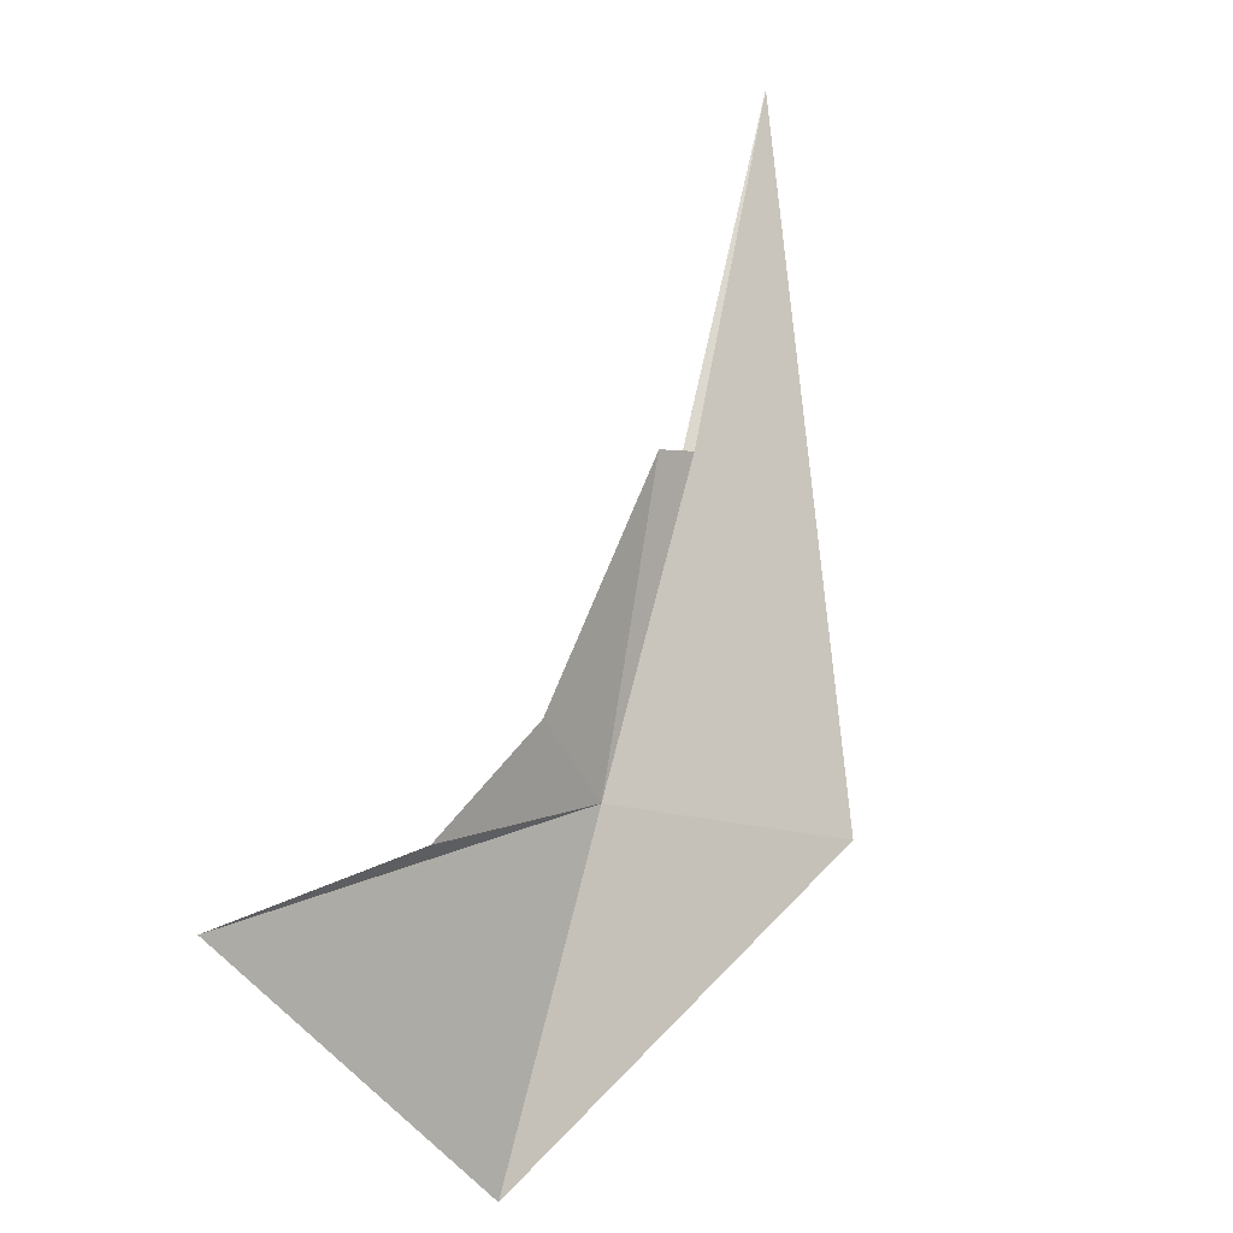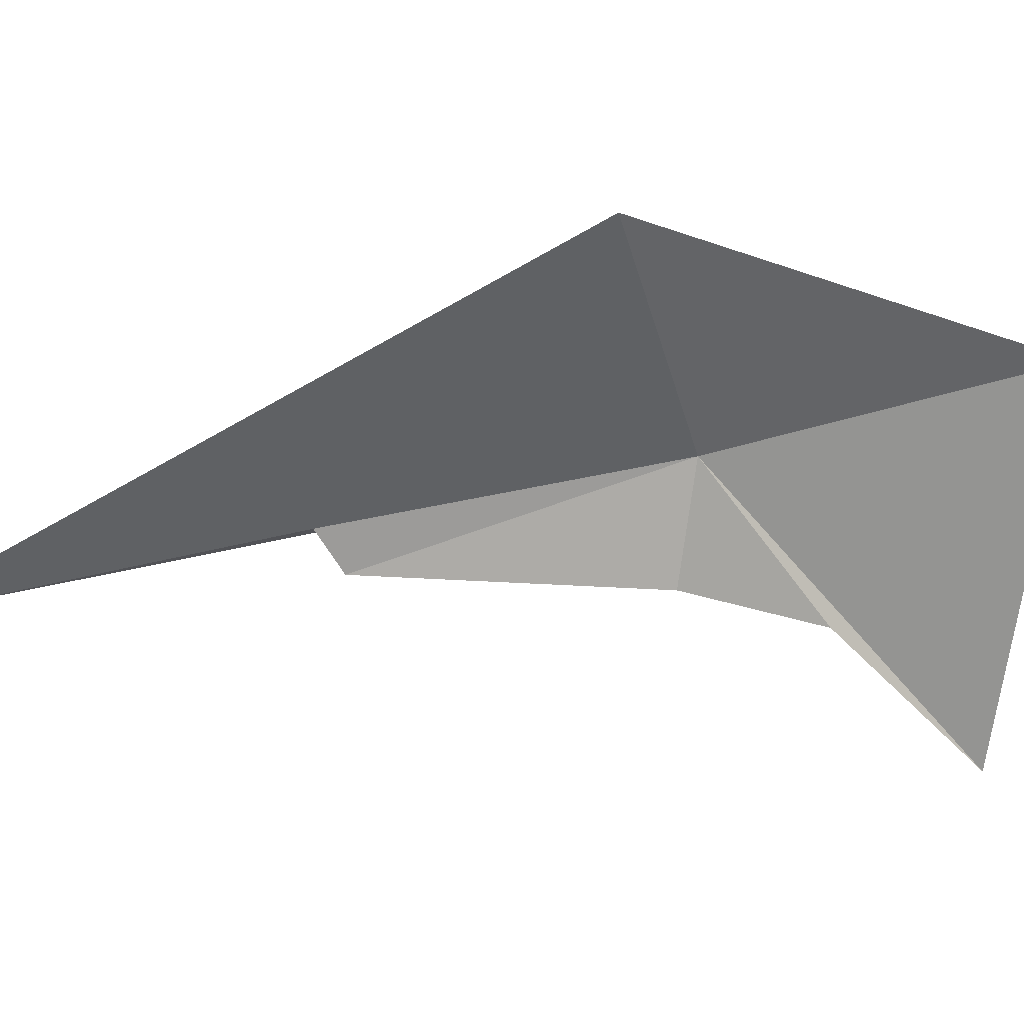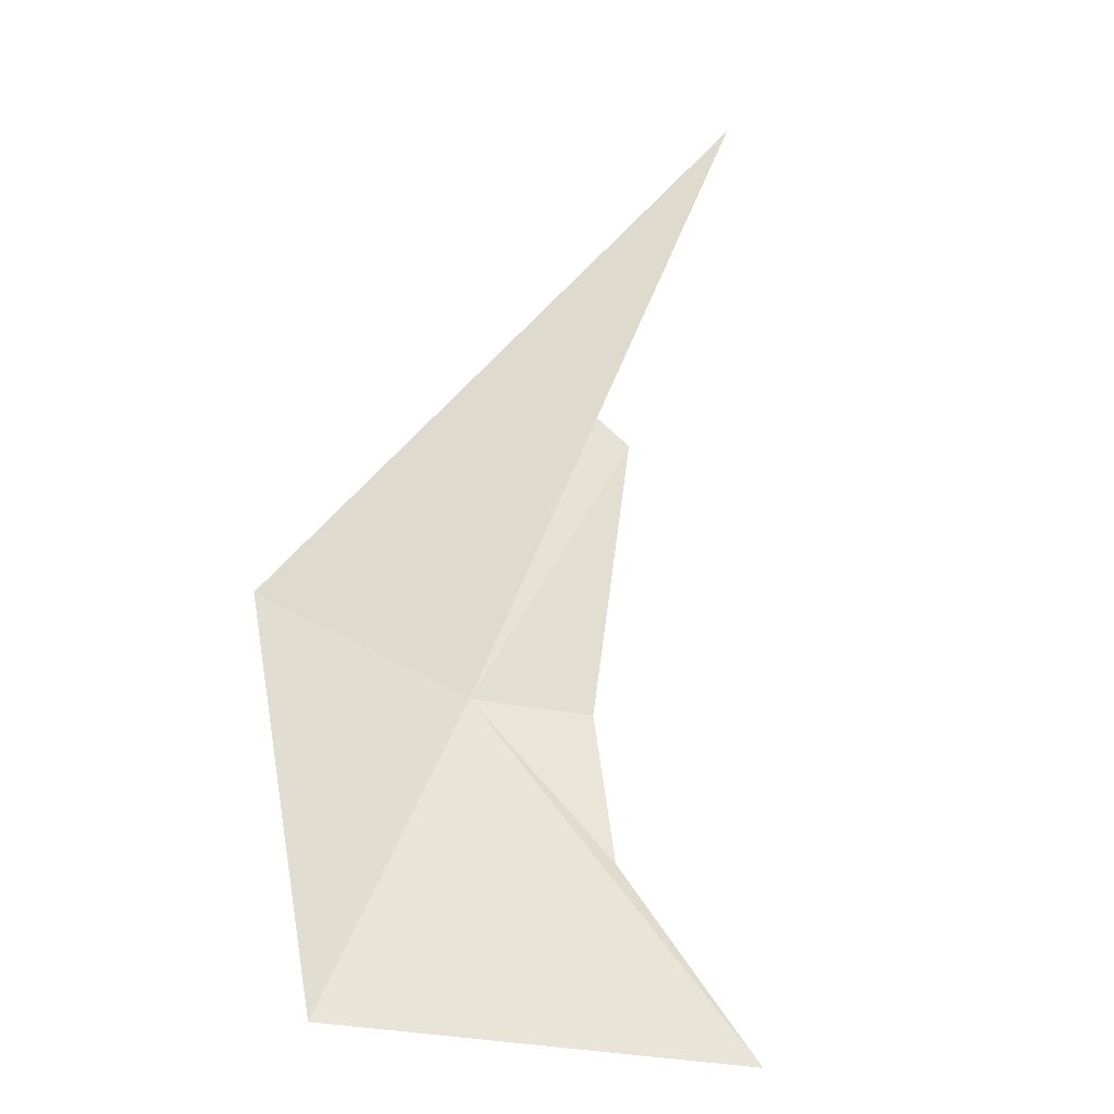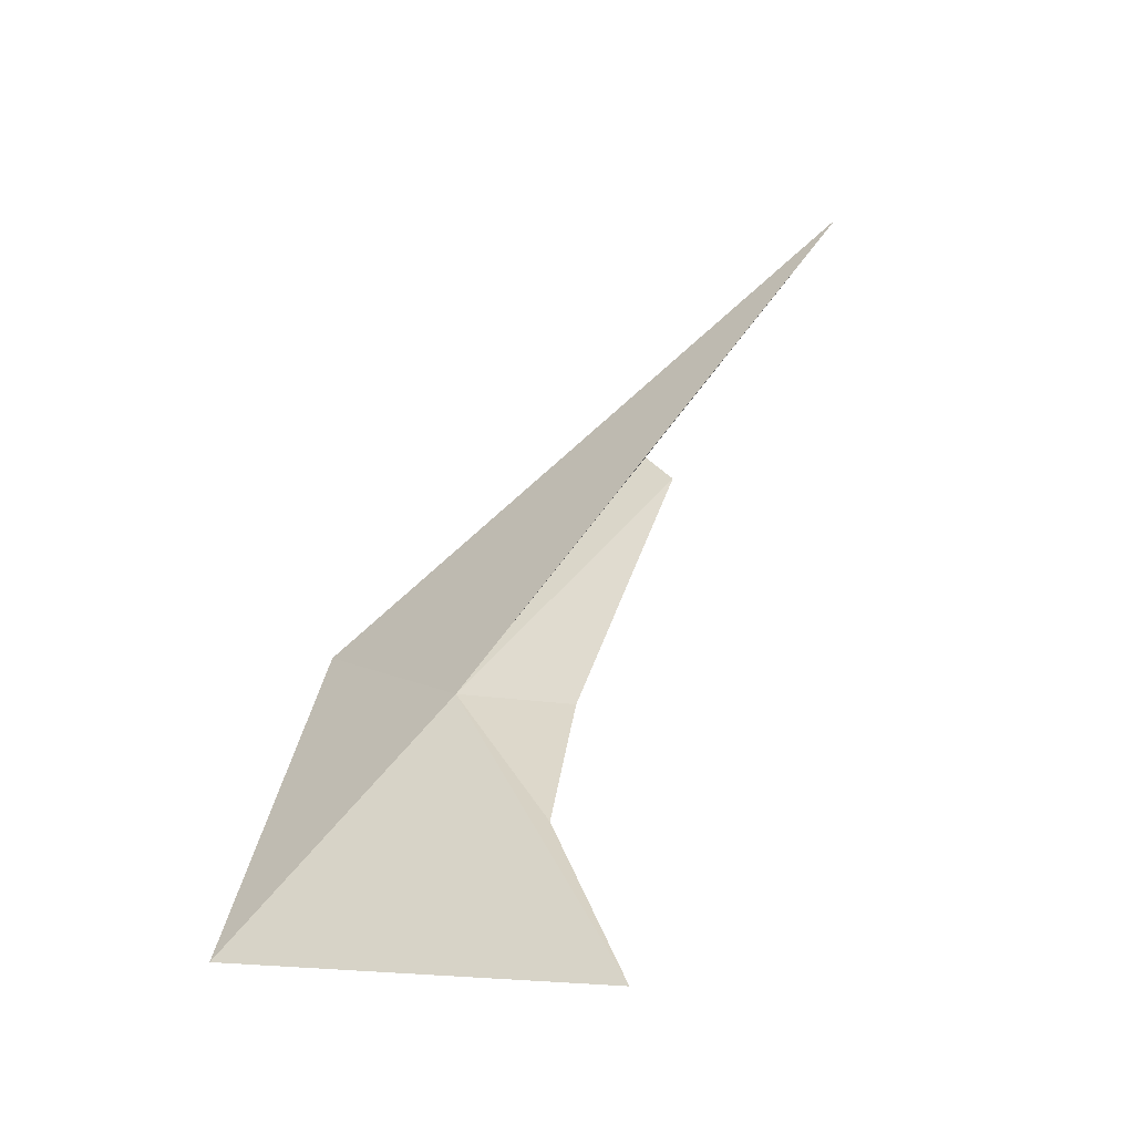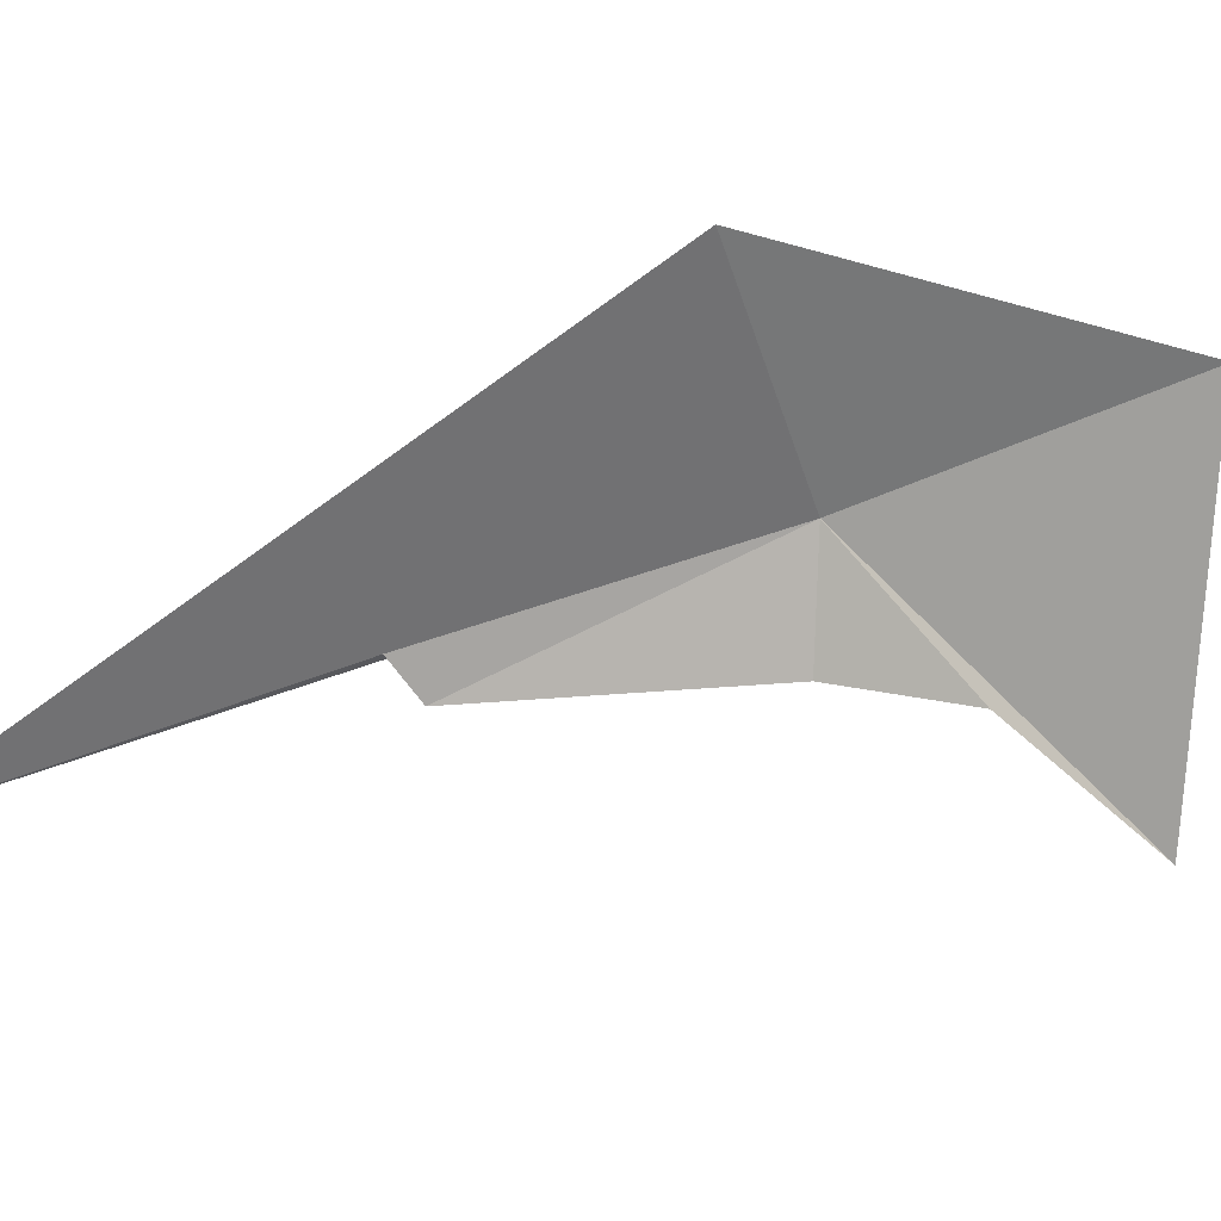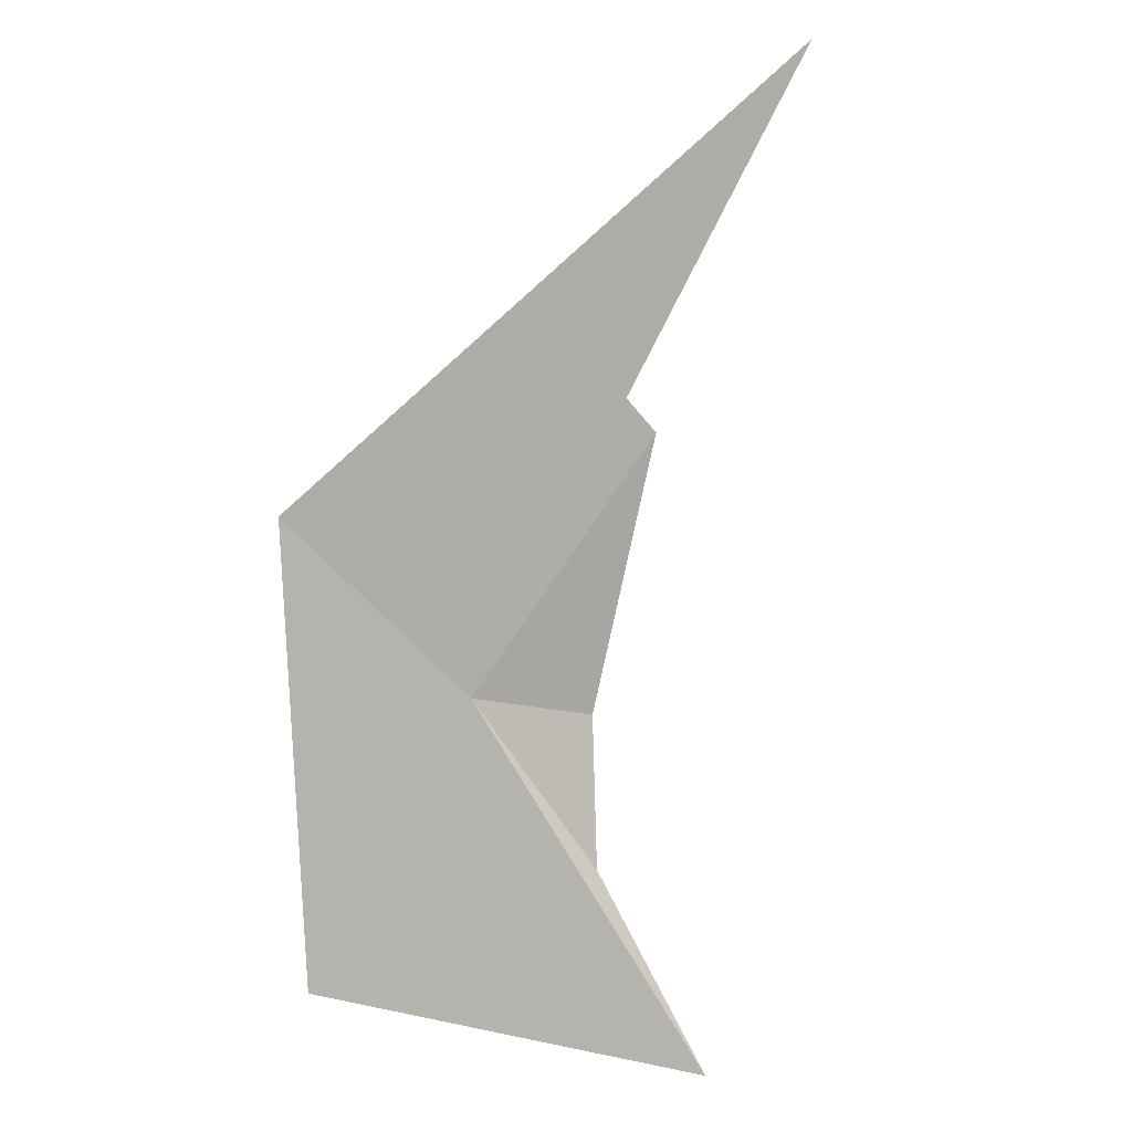
<metadata>
{"format":"obj","ext":"obj","renderer":"f3d","projection":"perspective","resolution":1024,"background":"white","views":[{"elev":-53.5,"azim":-115.5,"up":"+Y"},{"elev":53.4,"azim":-64.4,"up":"+Z"},{"elev":5.4,"azim":123.1,"up":"+Y"},{"elev":-15.7,"azim":149.7,"up":"+Y"},{"elev":49.2,"azim":-73.5,"up":"+Z"},{"elev":43.1,"azim":132.5,"up":"+Y"}]}
</metadata>
<code>
v -14.12 14.15 7.561
v -17.17 18.11 7.312
v -15.59 16.02 7.514
v -14.07 14.77 9.389
v -12.5 12.3 7.666
v -14.2 13.14 6.452
v -14.67 14.02 6.921
v -15.64 15.8 7.236
v -14.03 12.02 5.258
f 1 2 3
f 1 5 4
f 1 7 6
f 1 8 7
f 1 9 5
f 1 6 9
f 1 4 2
f 1 3 8

</code>
